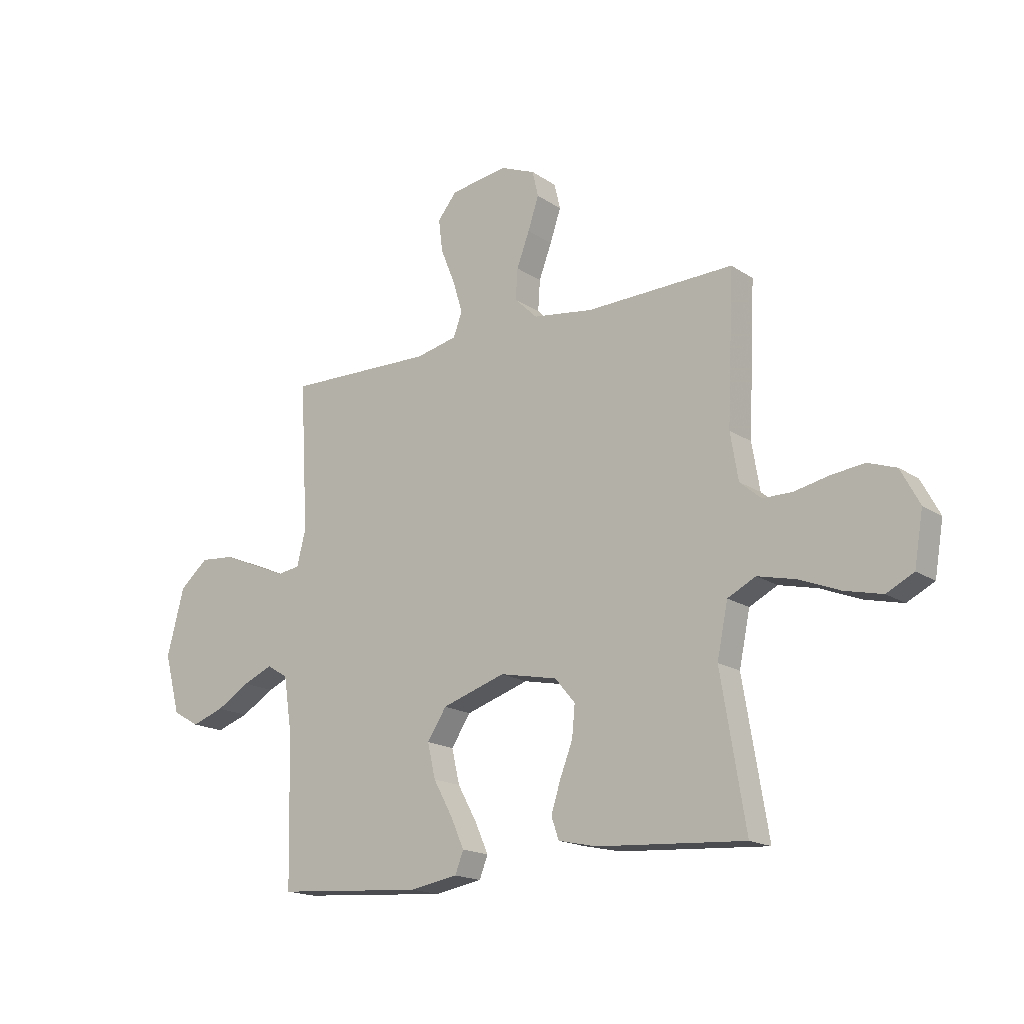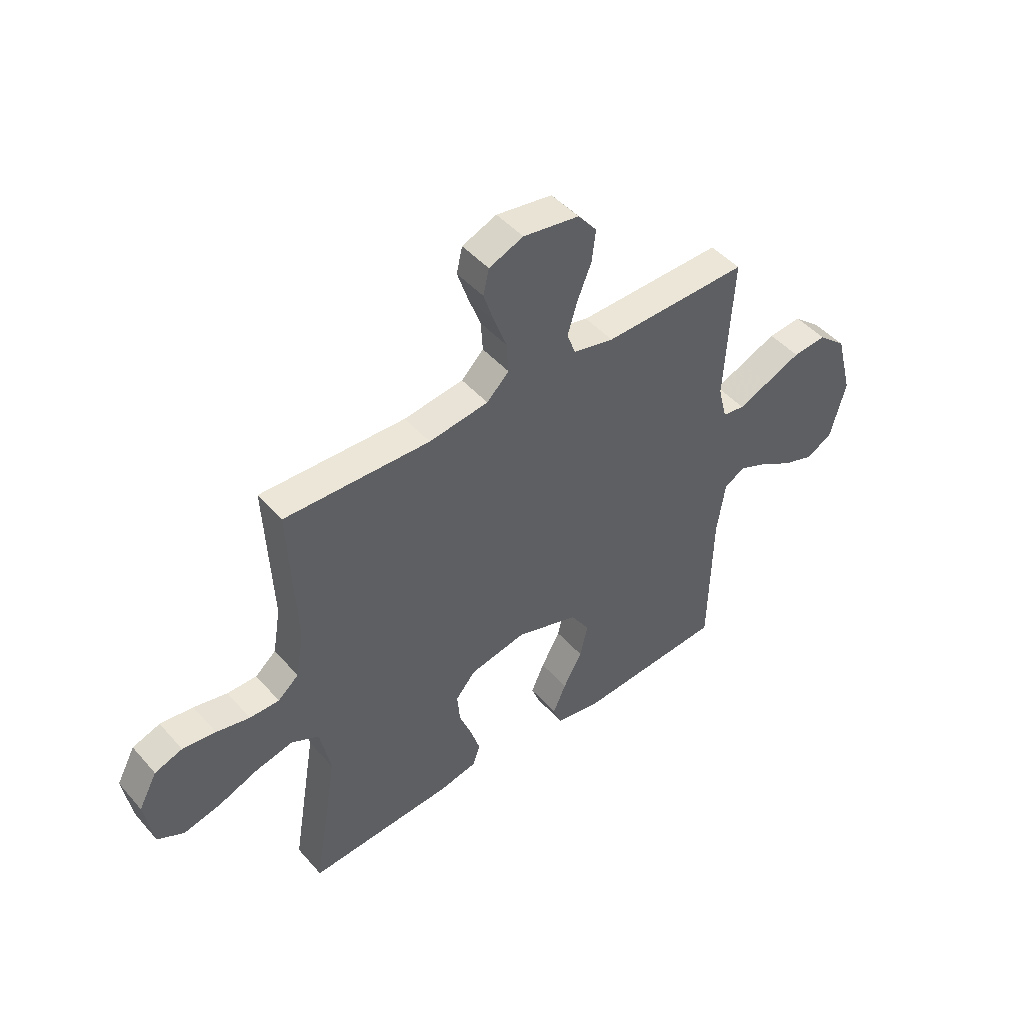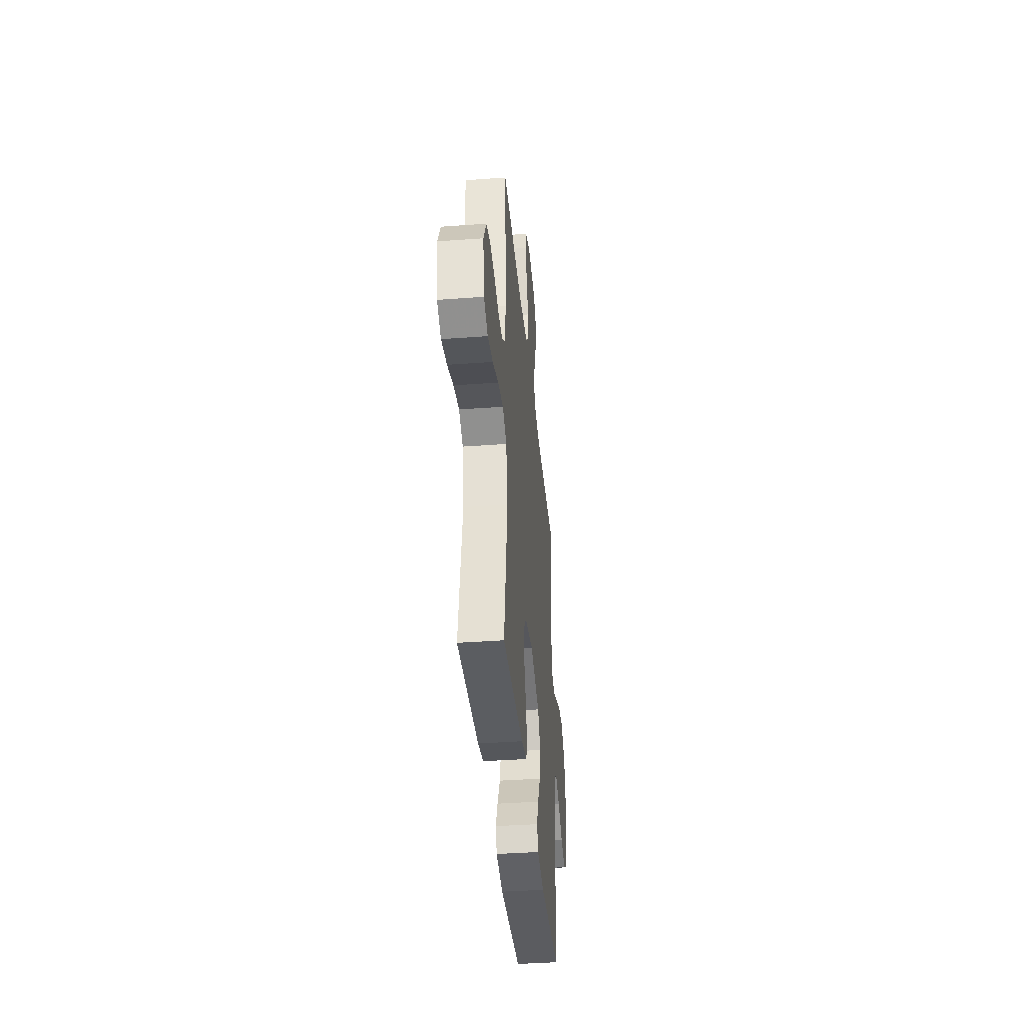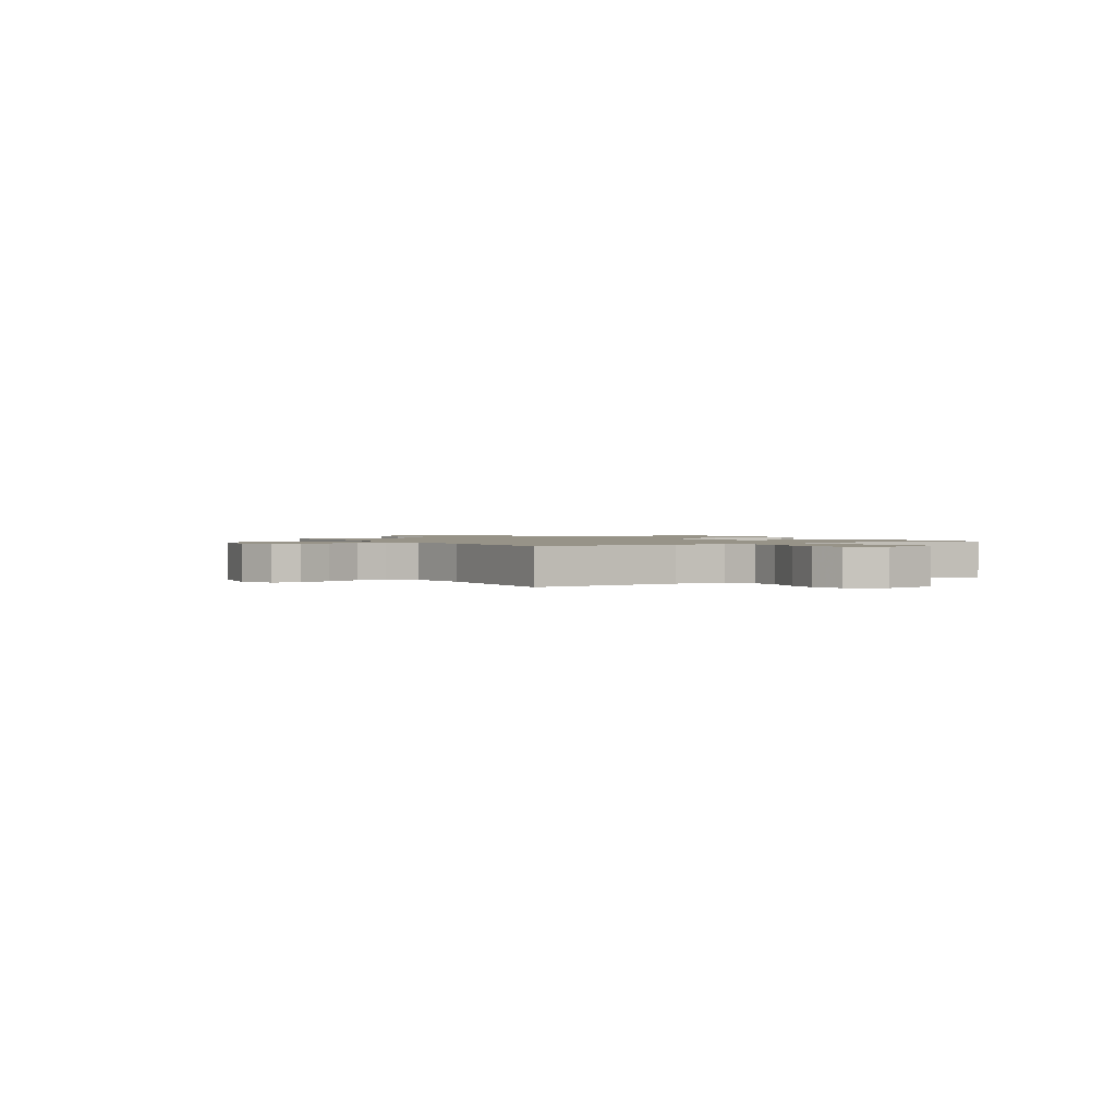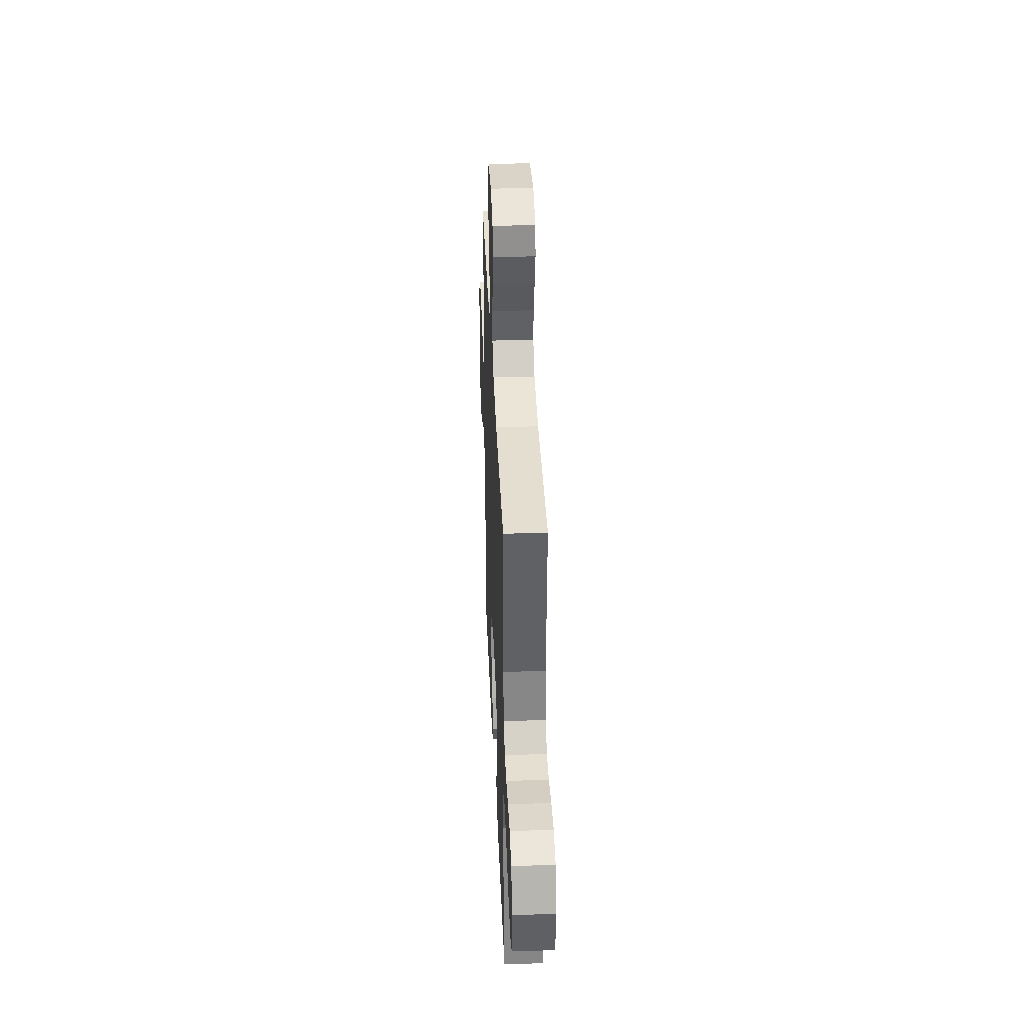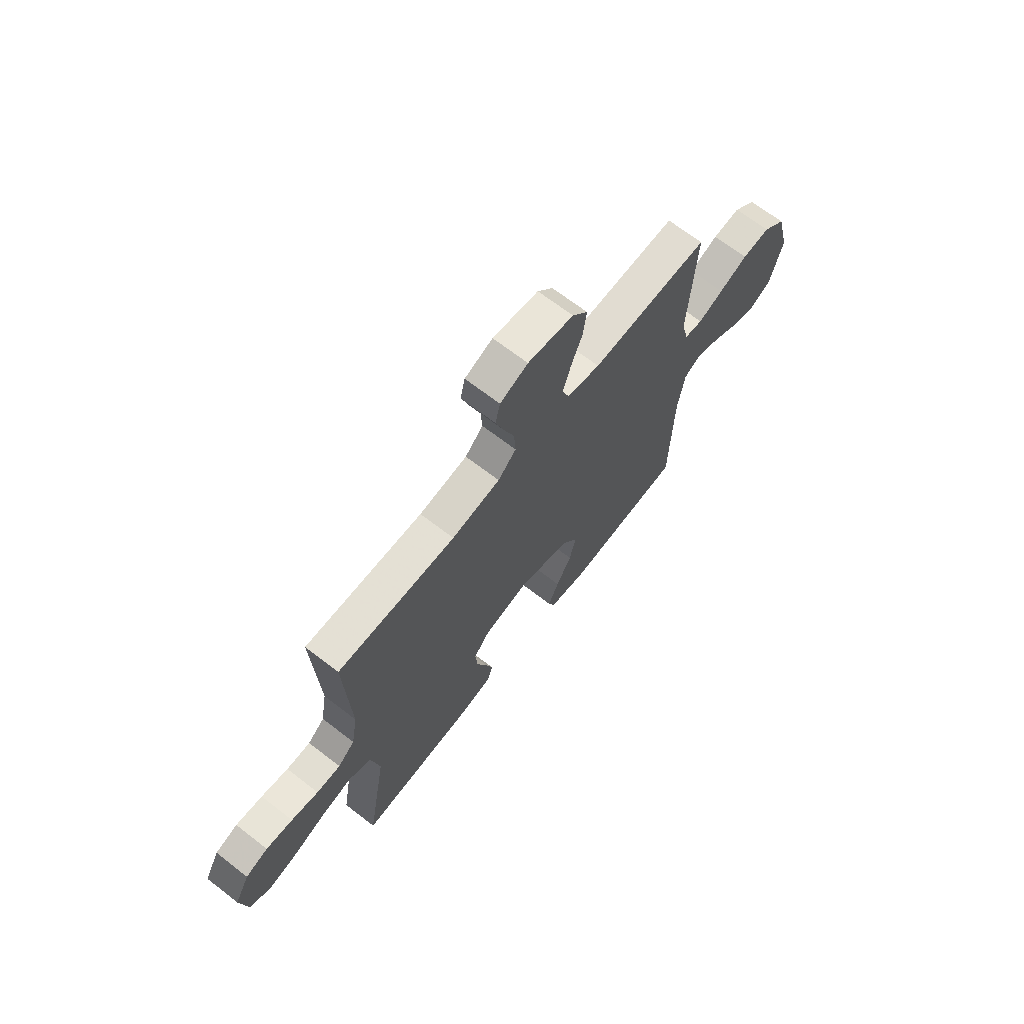
<metadata>
{"format":"obj","ext":"obj","renderer":"f3d","projection":"perspective","resolution":1024,"background":"white","views":[{"elev":-17.1,"azim":37.2,"up":"+Z"},{"elev":46.6,"azim":141.3,"up":"+Z"},{"elev":-39.1,"azim":95.3,"up":"+Z"},{"elev":1.4,"azim":59.5,"up":"+Y"},{"elev":37.5,"azim":87.6,"up":"+Z"},{"elev":67.9,"azim":127.8,"up":"+Z"}]}
</metadata>
<code>
v -0.5 0.07 0.5
v -0.2 0.07 0.494
v -0.116 0.07 0.513
v -0.098 0.07 0.561
v -0.118 0.07 0.627
v -0.147 0.07 0.699
v -0.155 0.07 0.765
v -0.116 0.07 0.813
v 0 0.07 0.831
v 0.071 0.07 0.802
v 0.083 0.07 0.75
v 0.061 0.07 0.684
v 0.035 0.07 0.615
v 0.031 0.07 0.553
v 0.077 0.07 0.508
v 0.2 0.07 0.491
v 0.5 0.07 0.5
v 0.486 0.07 0.2
v 0.502 0.07 0.105
v 0.545 0.07 0.068
v 0.606 0.07 0.068
v 0.675 0.07 0.083
v 0.743 0.07 0.091
v 0.8 0.07 0.071
v 0.838 0.07 0
v 0.82 0.07 -0.105
v 0.765 0.07 -0.133
v 0.689 0.07 -0.115
v 0.606 0.07 -0.082
v 0.529 0.07 -0.064
v 0.472 0.07 -0.093
v 0.45 0.07 -0.2
v 0.5 0.07 -0.5
v 0.2 0.07 -0.481
v 0.122 0.07 -0.464
v 0.107 0.07 -0.42
v 0.126 0.07 -0.359
v 0.152 0.07 -0.292
v 0.158 0.07 -0.229
v 0.117 0.07 -0.18
v 0 0.07 -0.156
v -0.129 0.07 -0.198
v -0.168 0.07 -0.258
v -0.152 0.07 -0.328
v -0.113 0.07 -0.399
v -0.086 0.07 -0.46
v -0.103 0.07 -0.504
v -0.2 0.07 -0.521
v -0.5 0.07 -0.5
v -0.507 0.07 -0.2
v -0.524 0.07 -0.087
v -0.567 0.07 -0.061
v -0.627 0.07 -0.087
v -0.695 0.07 -0.128
v -0.761 0.07 -0.151
v -0.815 0.07 -0.12
v -0.847 0.07 0
v -0.812 0.07 0.135
v -0.754 0.07 0.185
v -0.684 0.07 0.179
v -0.611 0.07 0.148
v -0.547 0.07 0.121
v -0.501 0.07 0.128
v -0.483 0.07 0.2
v -0.5 0 0.5
v -0.2 0 0.494
v -0.116 0 0.513
v -0.098 0 0.561
v -0.118 0 0.627
v -0.147 0 0.699
v -0.155 0 0.765
v -0.116 0 0.813
v 0 0 0.831
v 0.071 0 0.802
v 0.083 0 0.75
v 0.061 0 0.684
v 0.035 0 0.615
v 0.031 0 0.553
v 0.077 0 0.508
v 0.2 0 0.491
v 0.5 0 0.5
v 0.486 0 0.2
v 0.502 0 0.105
v 0.545 0 0.068
v 0.606 0 0.068
v 0.675 0 0.083
v 0.743 0 0.091
v 0.8 0 0.071
v 0.838 0 0
v 0.82 0 -0.105
v 0.765 0 -0.133
v 0.689 0 -0.115
v 0.606 0 -0.082
v 0.529 0 -0.064
v 0.472 0 -0.093
v 0.45 0 -0.2
v 0.5 0 -0.5
v 0.2 0 -0.481
v 0.122 0 -0.464
v 0.107 0 -0.42
v 0.126 0 -0.359
v 0.152 0 -0.292
v 0.158 0 -0.229
v 0.117 0 -0.18
v 0 0 -0.156
v -0.129 0 -0.198
v -0.168 0 -0.258
v -0.152 0 -0.328
v -0.113 0 -0.399
v -0.086 0 -0.46
v -0.103 0 -0.504
v -0.2 0 -0.521
v -0.5 0 -0.5
v -0.507 0 -0.2
v -0.524 0 -0.087
v -0.567 0 -0.061
v -0.627 0 -0.087
v -0.695 0 -0.128
v -0.761 0 -0.151
v -0.815 0 -0.12
v -0.847 0 0
v -0.812 0 0.135
v -0.754 0 0.185
v -0.684 0 0.179
v -0.611 0 0.148
v -0.547 0 0.121
v -0.501 0 0.128
v -0.483 0 0.2
f 59 60 61
f 58 59 61
f 57 58 61
f 56 57 61
f 55 56 61
f 54 55 61
f 53 54 61
f 52 53 61 62
f 51 52 62 63
f 48 49 50
f 47 48 50
f 46 47 50
f 45 46 50
f 44 45 50
f 51 63 64
f 50 51 64
f 44 50 64
f 43 44 64
f 36 37 38
f 35 36 38
f 34 35 38
f 33 34 38
f 32 33 38
f 31 32 38 39
f 30 31 39 40
f 27 28 29
f 26 27 29
f 25 26 29
f 24 25 29
f 23 24 29
f 22 23 29
f 21 22 29
f 20 21 29 30
f 30 40 41
f 20 30 41
f 19 20 41
f 16 17 18
f 19 41 42
f 18 19 42
f 16 18 42
f 15 16 42
f 11 12 13
f 10 11 13
f 9 10 13
f 8 9 13
f 7 8 13
f 6 7 13
f 5 6 13
f 4 5 13 14
f 64 1 2
f 43 64 2
f 42 43 2
f 14 15 42
f 4 14 42
f 3 4 42
f 2 3 42
f 125 124 123
f 125 123 122
f 125 122 121
f 125 121 120
f 125 120 119
f 125 119 118
f 125 118 117
f 126 125 117 116
f 127 126 116 115
f 114 113 112
f 114 112 111
f 114 111 110
f 114 110 109
f 114 109 108
f 128 127 115
f 128 115 114
f 128 114 108
f 128 108 107
f 102 101 100
f 102 100 99
f 102 99 98
f 102 98 97
f 102 97 96
f 103 102 96 95
f 104 103 95 94
f 93 92 91
f 93 91 90
f 93 90 89
f 93 89 88
f 93 88 87
f 93 87 86
f 93 86 85
f 94 93 85 84
f 105 104 94
f 105 94 84
f 105 84 83
f 82 81 80
f 106 105 83
f 106 83 82
f 106 82 80
f 106 80 79
f 77 76 75
f 77 75 74
f 77 74 73
f 77 73 72
f 77 72 71
f 77 71 70
f 77 70 69
f 78 77 69 68
f 66 65 128
f 66 128 107
f 66 107 106
f 106 79 78
f 106 78 68
f 106 68 67
f 106 67 66
f 1 65 66 2
f 2 66 67 3
f 3 67 68 4
f 4 68 69 5
f 5 69 70 6
f 6 70 71 7
f 7 71 72 8
f 8 72 73 9
f 9 73 74 10
f 10 74 75 11
f 11 75 76 12
f 12 76 77 13
f 13 77 78 14
f 14 78 79 15
f 15 79 80 16
f 16 80 81 17
f 17 81 82 18
f 18 82 83 19
f 19 83 84 20
f 20 84 85 21
f 21 85 86 22
f 22 86 87 23
f 23 87 88 24
f 24 88 89 25
f 25 89 90 26
f 26 90 91 27
f 27 91 92 28
f 28 92 93 29
f 29 93 94 30
f 30 94 95 31
f 31 95 96 32
f 32 96 97 33
f 33 97 98 34
f 34 98 99 35
f 35 99 100 36
f 36 100 101 37
f 37 101 102 38
f 38 102 103 39
f 39 103 104 40
f 40 104 105 41
f 41 105 106 42
f 42 106 107 43
f 43 107 108 44
f 44 108 109 45
f 45 109 110 46
f 46 110 111 47
f 47 111 112 48
f 48 112 113 49
f 49 113 114 50
f 50 114 115 51
f 51 115 116 52
f 52 116 117 53
f 53 117 118 54
f 54 118 119 55
f 55 119 120 56
f 56 120 121 57
f 57 121 122 58
f 58 122 123 59
f 59 123 124 60
f 60 124 125 61
f 61 125 126 62
f 62 126 127 63
f 63 127 128 64
f 64 128 65 1

</code>
